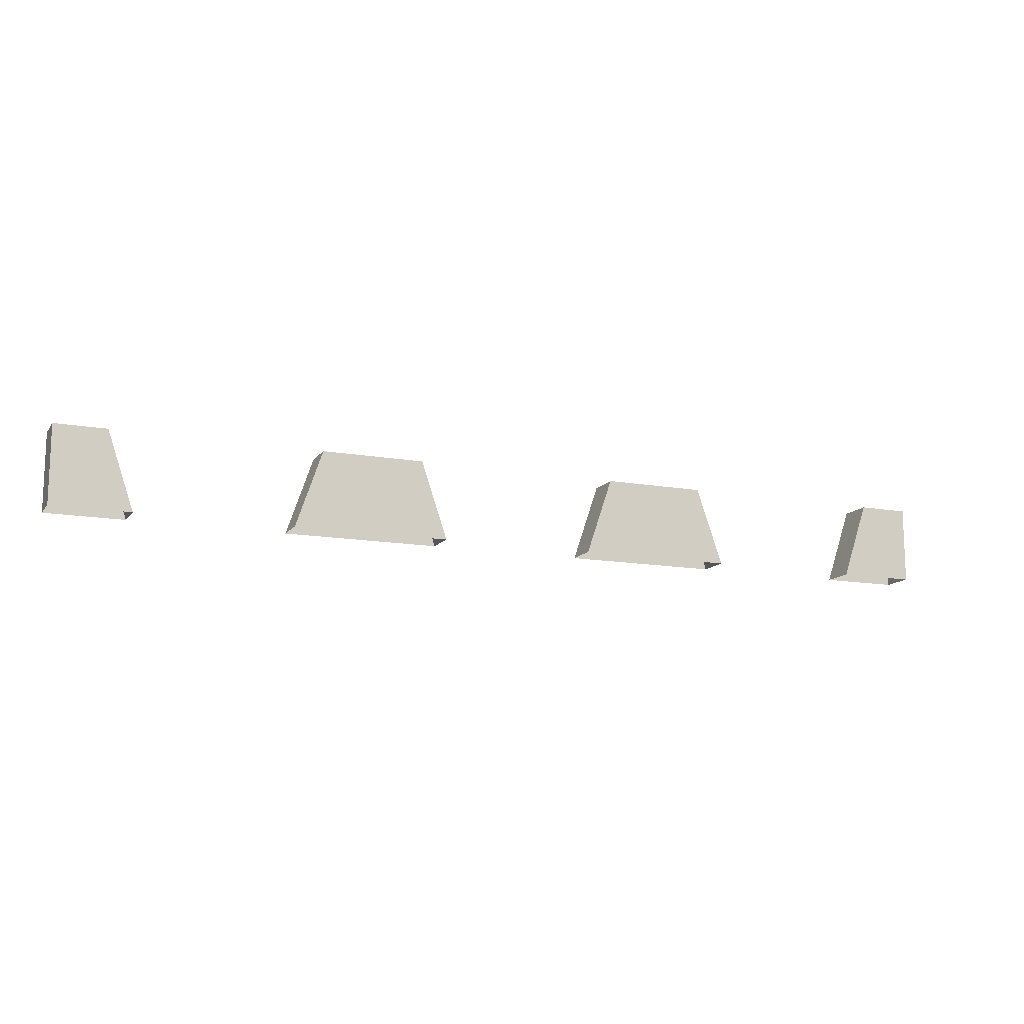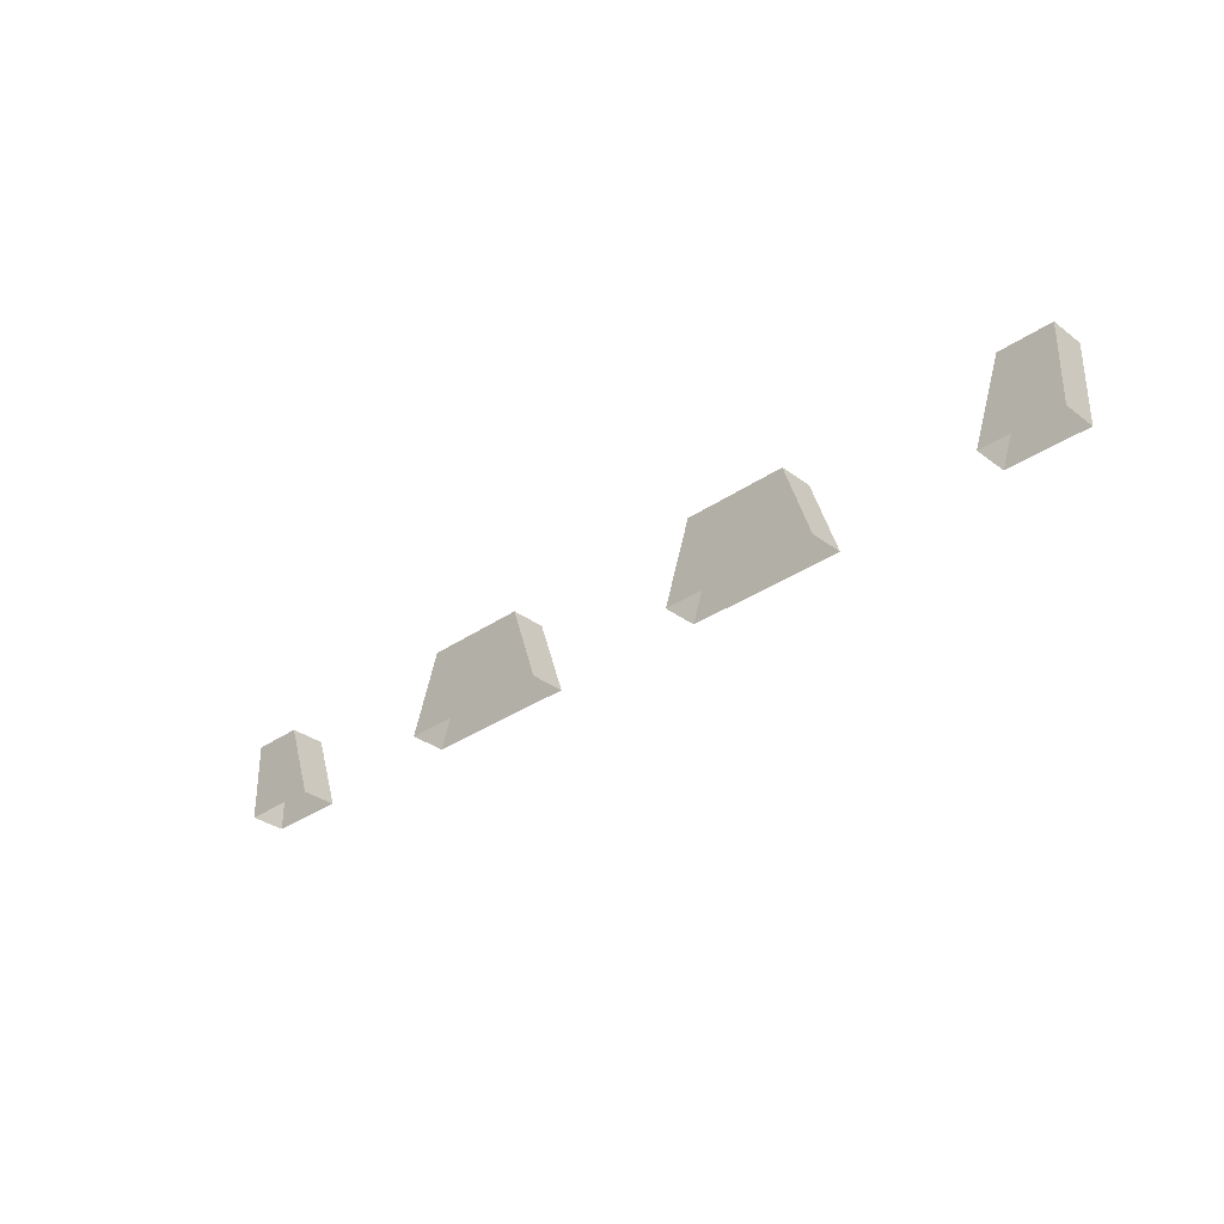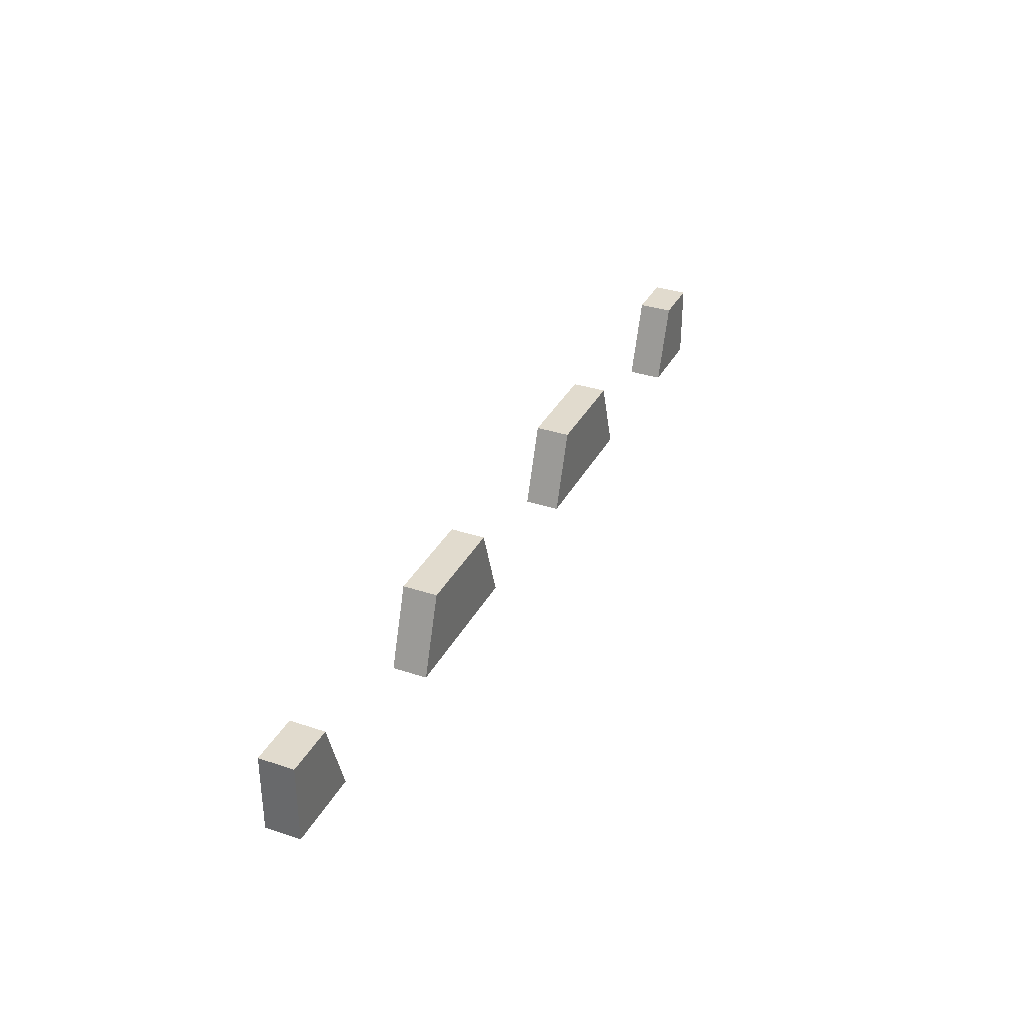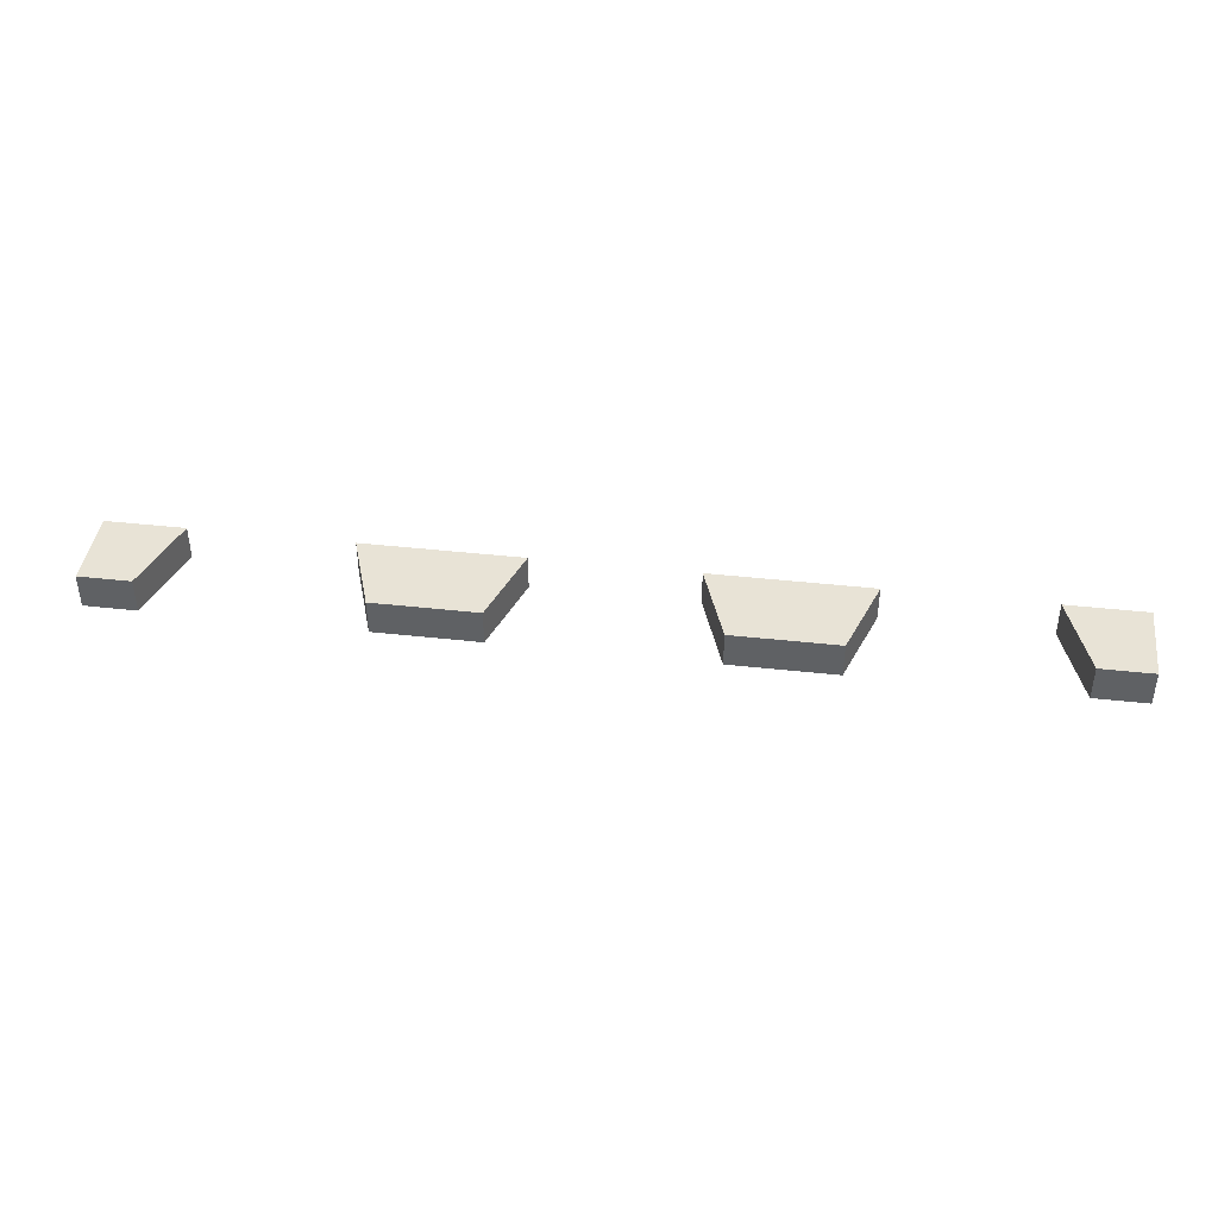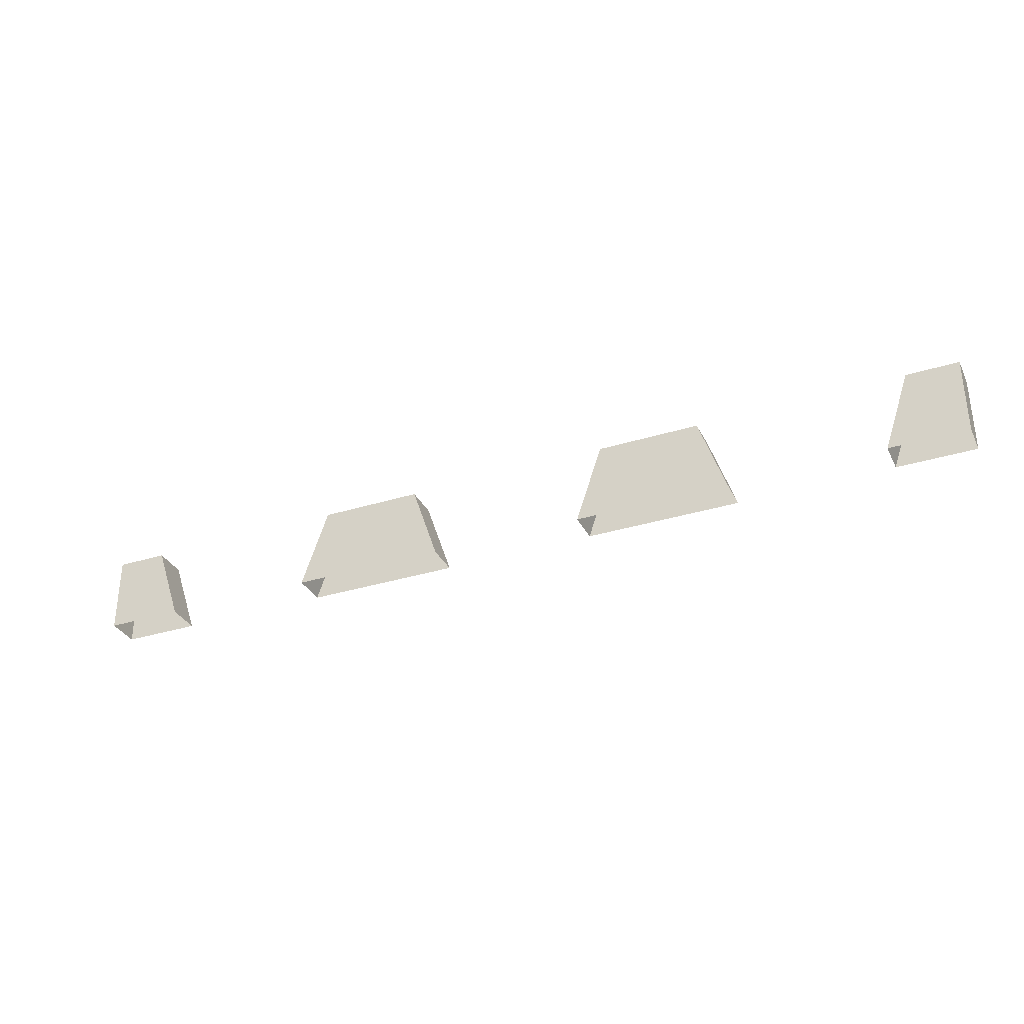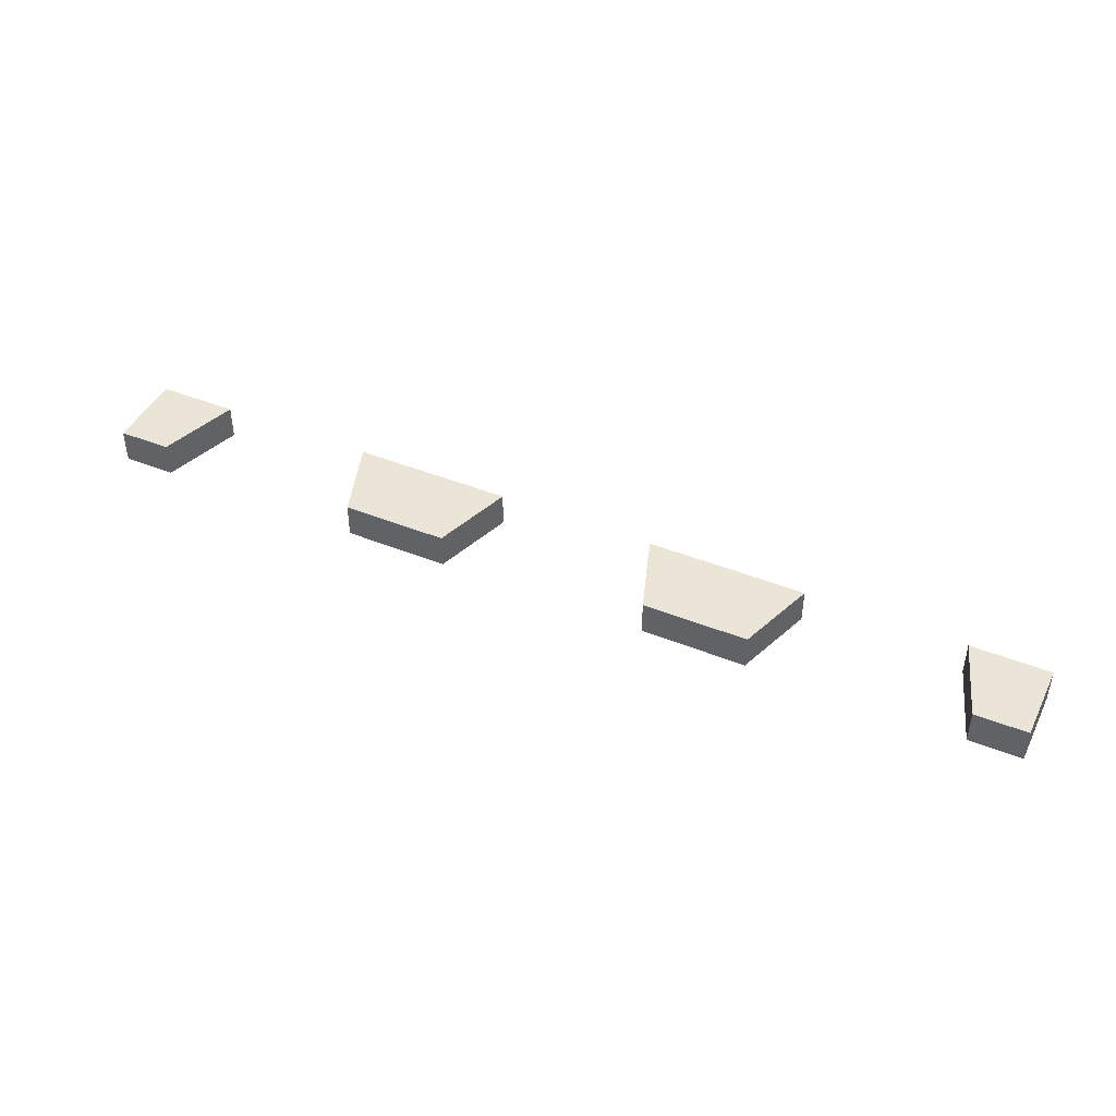
<metadata>
{"format":"obj","ext":"obj","renderer":"f3d","projection":"perspective","resolution":1024,"background":"white","views":[{"elev":-13.2,"azim":157.5,"up":"+Y"},{"elev":-32.5,"azim":-136.1,"up":"+Y"},{"elev":33.9,"azim":-65.7,"up":"+Y"},{"elev":41.5,"azim":-172.3,"up":"+Z"},{"elev":-32.9,"azim":-156.7,"up":"+Y"},{"elev":44.1,"azim":-154.8,"up":"+Z"}]}
</metadata>
<code>
v  0.8351 2.25 0.555
v  0.8351 2.25 0.445
v  1.165 2.25 0.445
v  1.165 2.25 0.555
v  1.25 2 0.555
v  0.75 2 0.555
v  1.25 2 0.445
v  0.75 2 0.445
g Box017
f 3 2 1
f 1 4 3
f 5 4 1
f 1 6 5
f 7 3 4
f 4 5 7
f 8 2 3
f 3 7 8
f 6 1 2
f 2 8 6
v  1.835 2.25 0.555
v  1.835 2.25 0.445
v  2 2.25 0.445
v  2 2.25 0.555
v  2 2 0.555
v  1.75 2 0.555
v  1.75 2 0.445
v  2 2 0.445
g Box018
f 11 10 9
f 9 12 11
f 9 14 13
f 13 12 9
f 15 14 9
f 9 10 15
f 16 15 10
f 10 11 16
f 12 13 16
f 16 11 12
v  -0.1649 2.25 0.555
v  -0.1649 2.25 0.445
v  0.1649 2.25 0.445
v  0.1649 2.25 0.555
v  0.25 2 0.555
v  -0.25 2 0.555
v  0.25 2 0.445
v  -0.25 2 0.445
g Box019
f 19 18 17
f 17 20 19
f 21 20 17
f 17 22 21
f 23 19 20
f 20 21 23
f 24 18 19
f 19 23 24
f 22 17 18
f 18 24 22
v  -0.8351 2.25 0.555
v  -0.8351 2.25 0.445
v  -1 2.25 0.445
v  -1 2.25 0.555
v  -1 2 0.555
v  -0.75 2 0.555
v  -0.75 2 0.445
v  -1 2 0.445
g Box020
f 25 26 27
f 27 28 25
f 29 30 25
f 25 28 29
f 25 30 31
f 31 26 25
f 26 31 32
f 32 27 26
f 32 29 28
f 28 27 32

</code>
